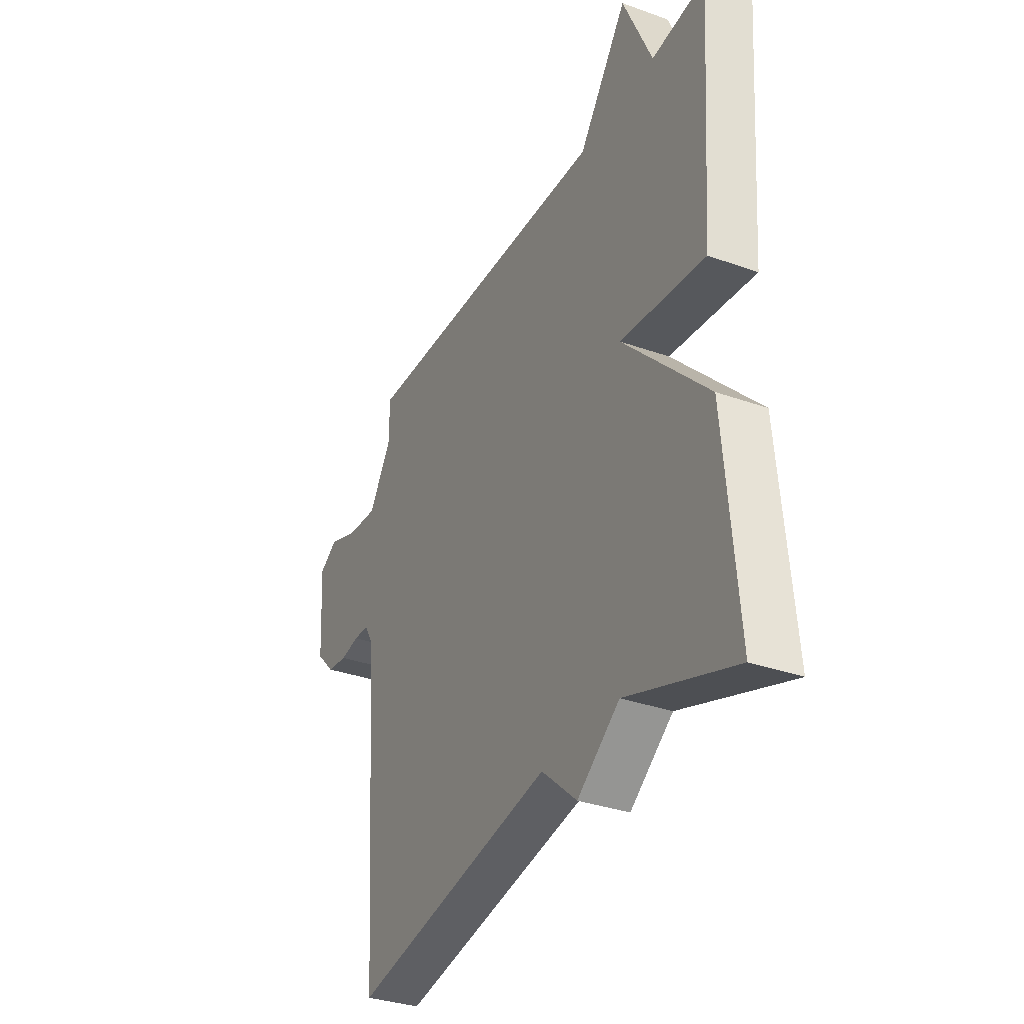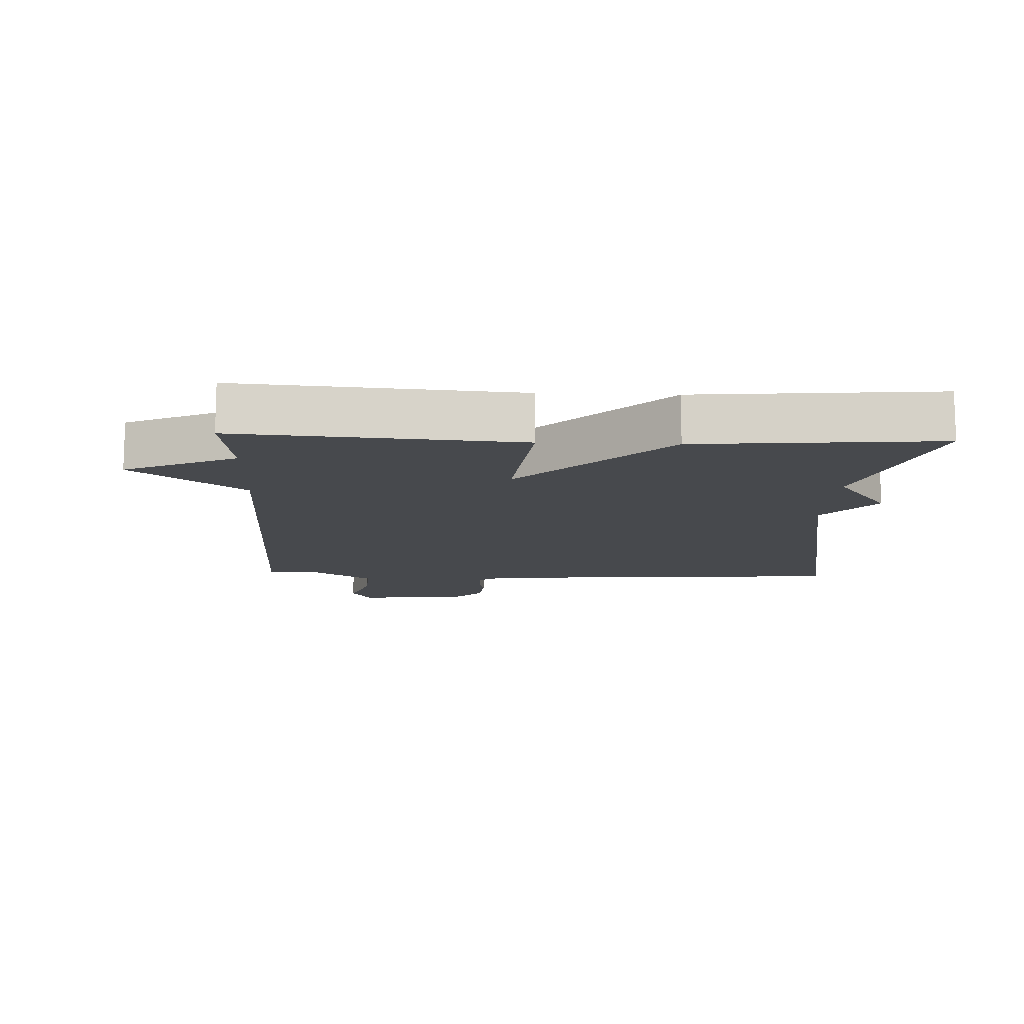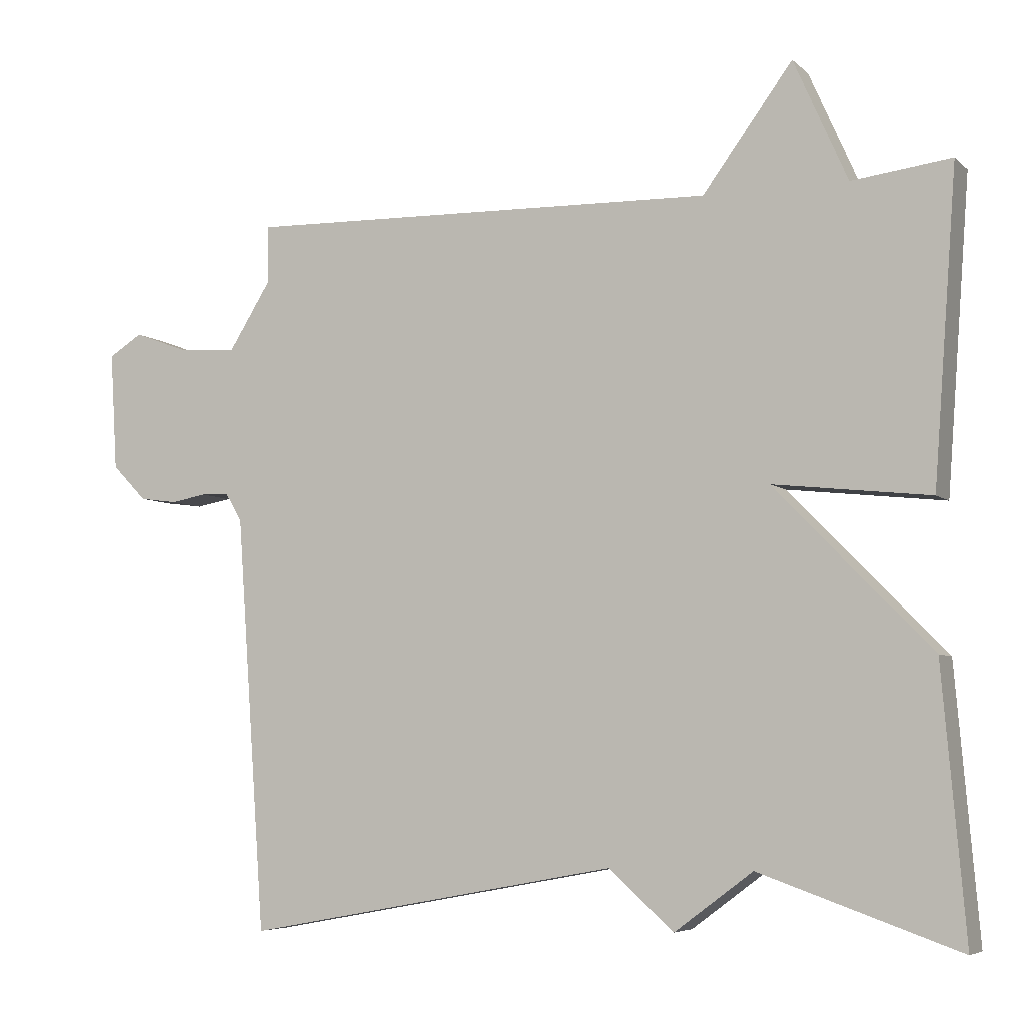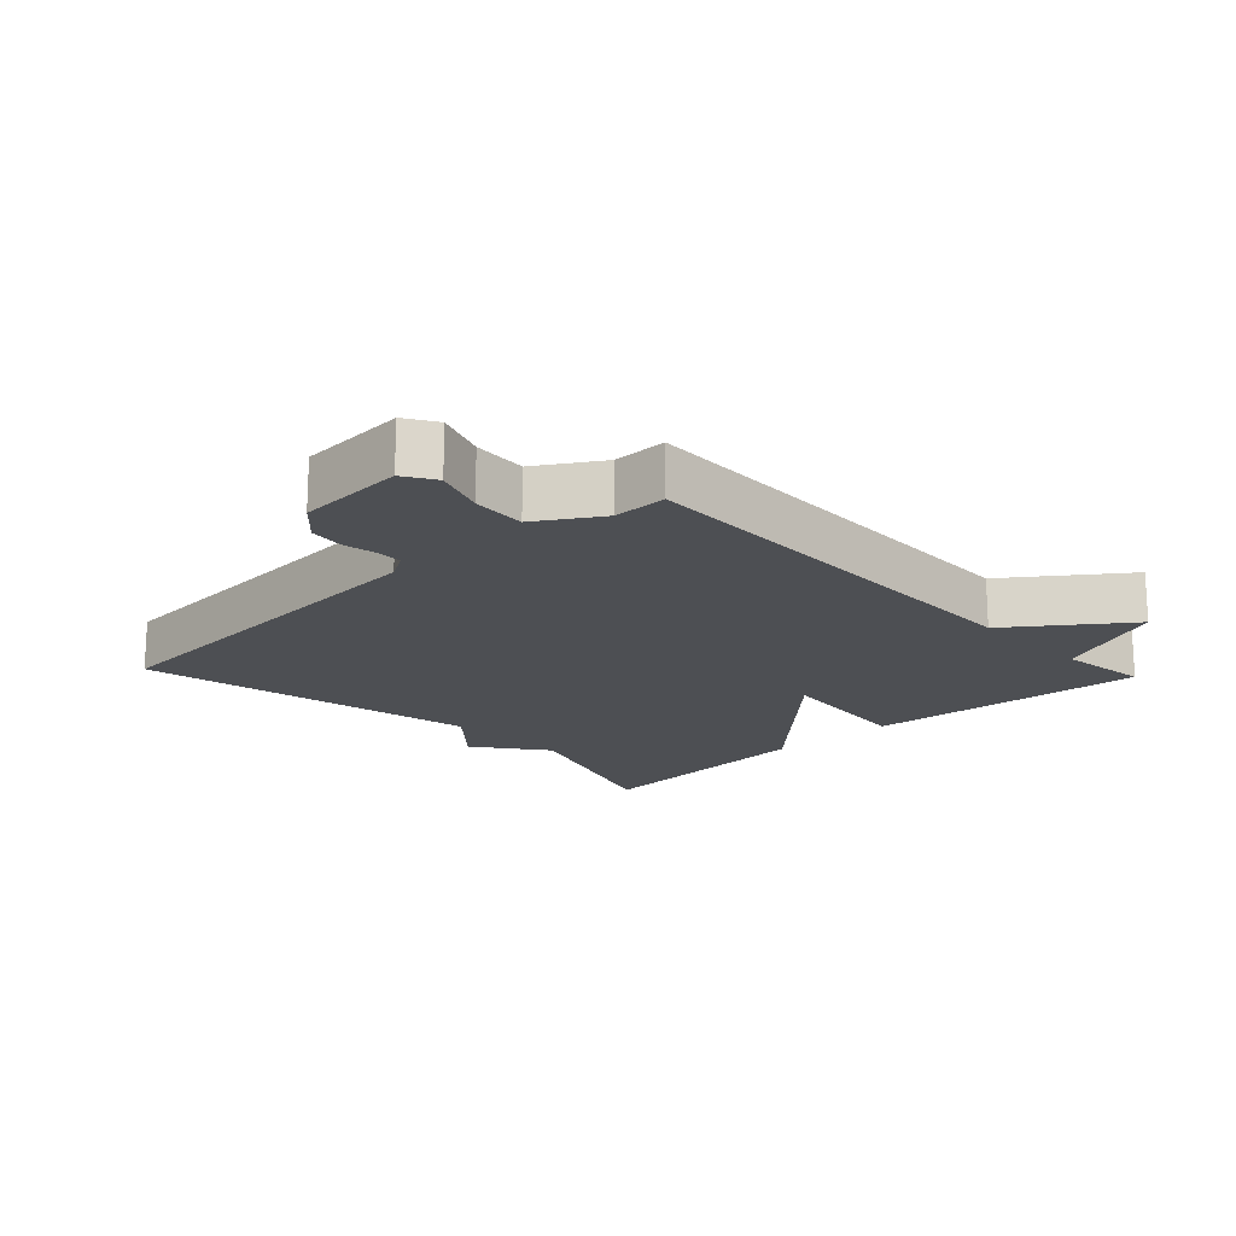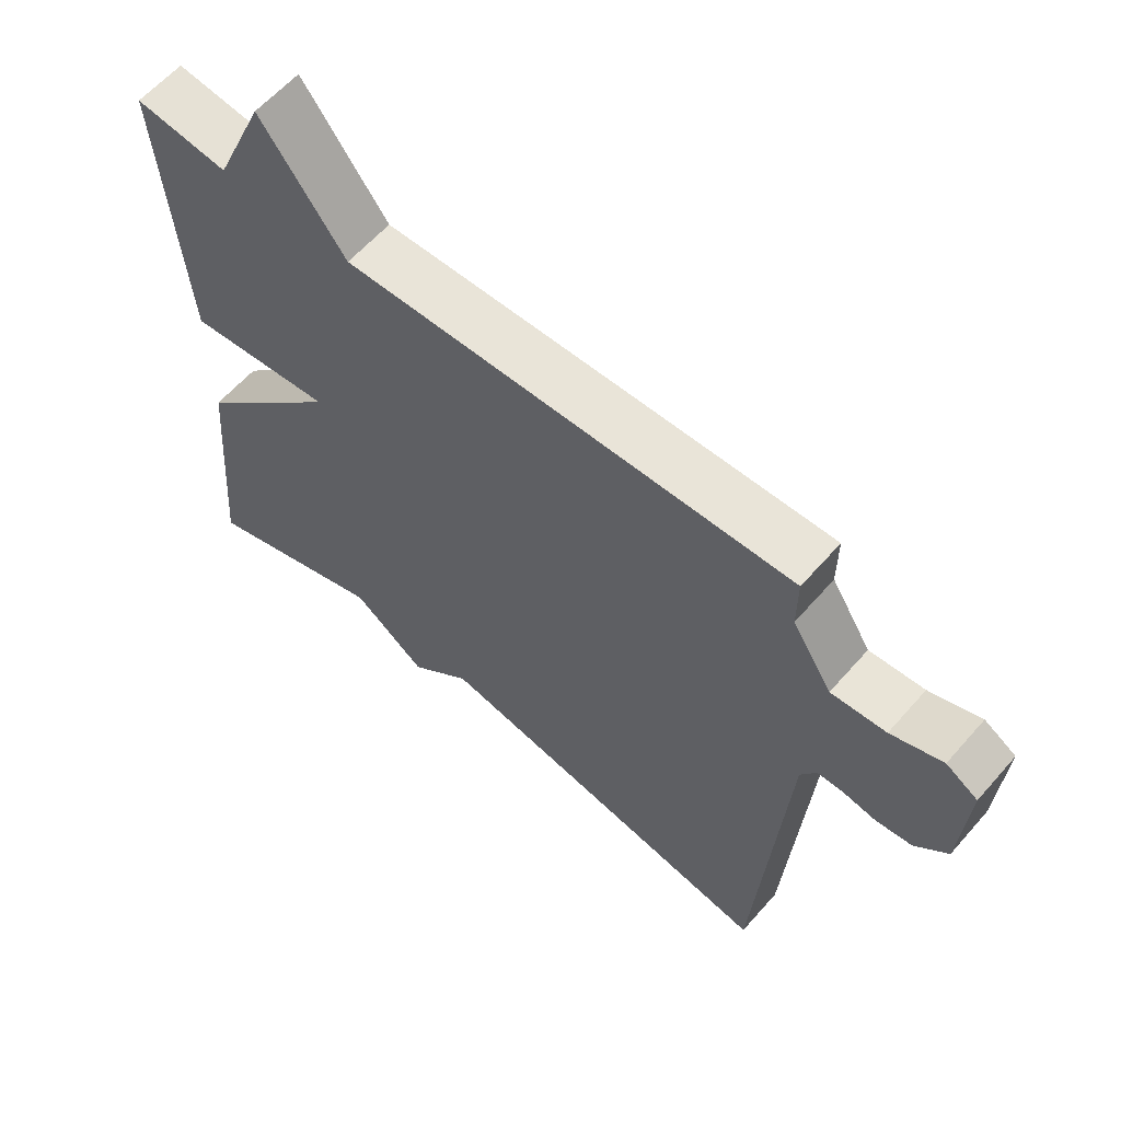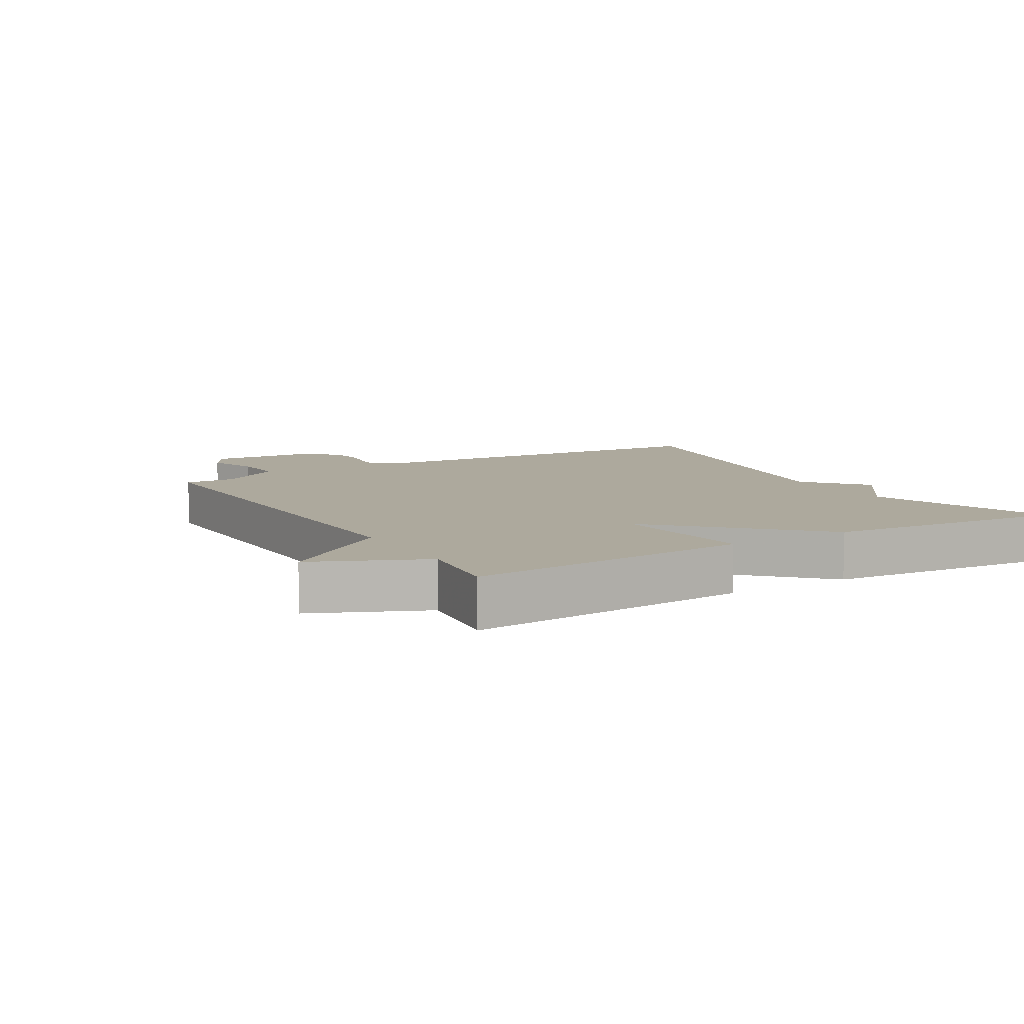
<metadata>
{"format":"obj","ext":"obj","renderer":"f3d","projection":"perspective","resolution":1024,"background":"white","views":[{"elev":-33.7,"azim":64.1,"up":"+Z"},{"elev":-12.4,"azim":87.6,"up":"+Y"},{"elev":-5.7,"azim":24.1,"up":"+Z"},{"elev":-17.7,"azim":-46.6,"up":"+Y"},{"elev":60.8,"azim":-139.0,"up":"+Z"},{"elev":8.9,"azim":59.5,"up":"+Y"}]}
</metadata>
<code>
v -0.5 0.07 -0.5
v -0.541 0.07 0.078
v -0.564 0.07 0.117
v -0.603 0.07 0.118
v -0.652 0.07 0.109
v -0.705 0.07 0.116
v -0.753 0.07 0.165
v -0.763 0.07 0.33
v -0.716 0.07 0.359
v -0.64 0.07 0.331
v -0.559 0.07 0.325
v -0.5 0.07 0.419
v -0.5 0.07 0.5
v 0.162 0.07 0.483
v 0.287 0.07 0.653
v 0.362 0.07 0.483
v 0.5 0.07 0.5
v 0.468 0.07 0.07
v 0.25 0.07 0.094
v 0.468 0.07 -0.13
v 0.5 0.07 -0.5
v 0.223 0.07 -0.403
v 0.114 0.07 -0.484
v 0.023 0.07 -0.403
v -0.5 0 -0.5
v -0.541 0 0.078
v -0.564 0 0.117
v -0.603 0 0.118
v -0.652 0 0.109
v -0.705 0 0.116
v -0.753 0 0.165
v -0.763 0 0.33
v -0.716 0 0.359
v -0.64 0 0.331
v -0.559 0 0.325
v -0.5 0 0.419
v -0.5 0 0.5
v 0.162 0 0.483
v 0.287 0 0.653
v 0.362 0 0.483
v 0.5 0 0.5
v 0.468 0 0.07
v 0.25 0 0.094
v 0.468 0 -0.13
v 0.5 0 -0.5
v 0.223 0 -0.403
v 0.114 0 -0.484
v 0.023 0 -0.403
f 22 23 24
f 19 20 21 22
f 19 22 24
f 16 17 18 19
f 19 24 1
f 16 19 1
f 15 16 1
f 14 15 1
f 12 13 14
f 11 12 14
f 8 9 10
f 7 8 10
f 6 7 10
f 5 6 10
f 4 5 10
f 3 4 10 11
f 2 3 11 14
f 1 2 14
f 48 47 46
f 46 45 44 43
f 48 46 43
f 43 42 41 40
f 25 48 43
f 25 43 40
f 25 40 39
f 25 39 38
f 38 37 36
f 38 36 35
f 34 33 32
f 34 32 31
f 34 31 30
f 34 30 29
f 34 29 28
f 35 34 28 27
f 38 35 27 26
f 38 26 25
f 1 25 26 2
f 2 26 27 3
f 3 27 28 4
f 4 28 29 5
f 5 29 30 6
f 6 30 31 7
f 7 31 32 8
f 8 32 33 9
f 9 33 34 10
f 10 34 35 11
f 11 35 36 12
f 12 36 37 13
f 13 37 38 14
f 14 38 39 15
f 15 39 40 16
f 16 40 41 17
f 17 41 42 18
f 18 42 43 19
f 19 43 44 20
f 20 44 45 21
f 21 45 46 22
f 22 46 47 23
f 23 47 48 24
f 24 48 25 1

</code>
